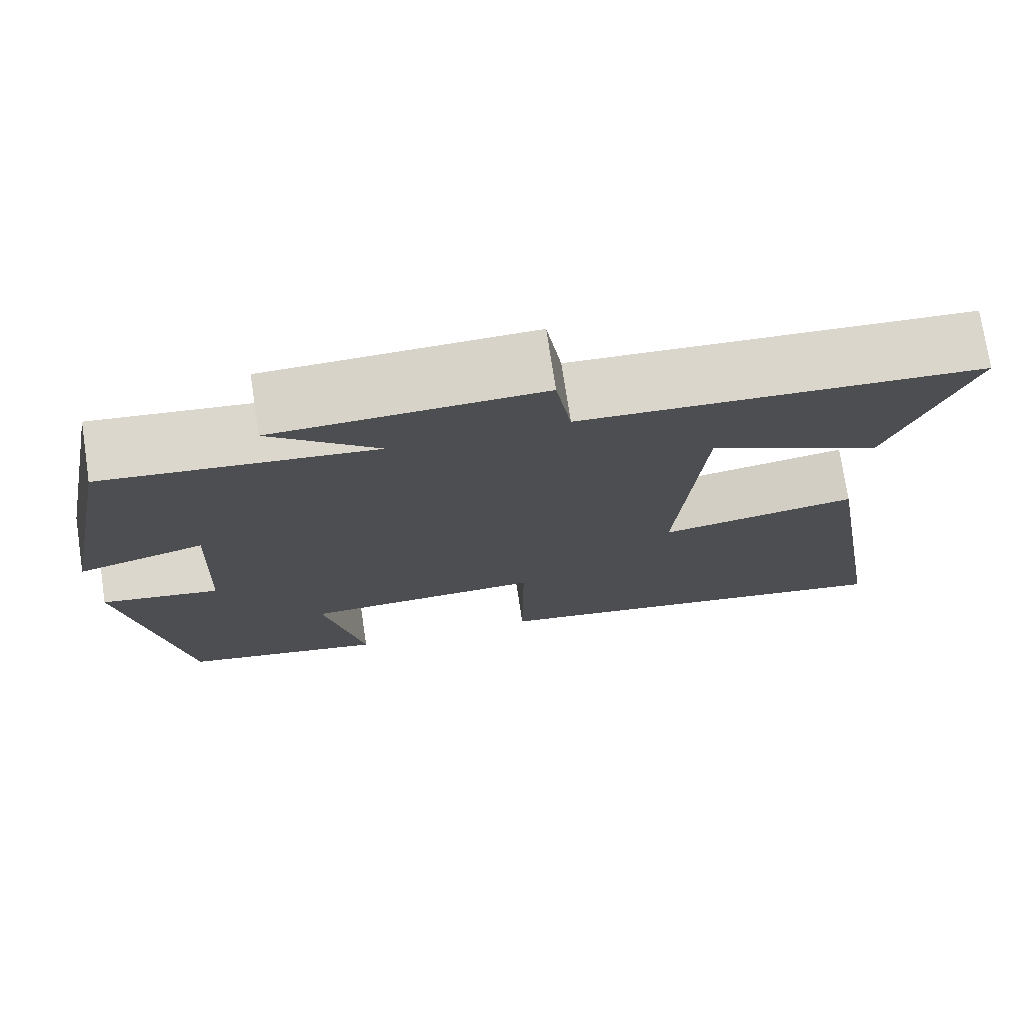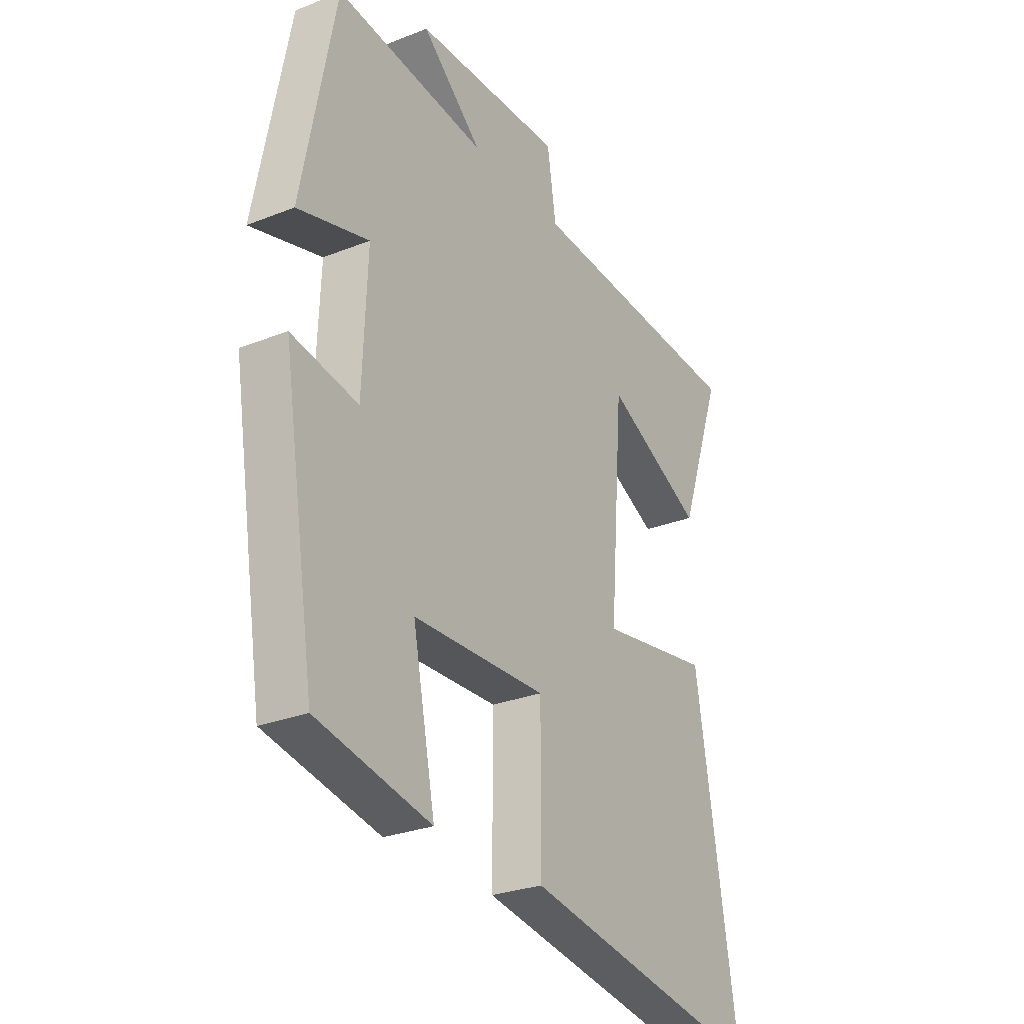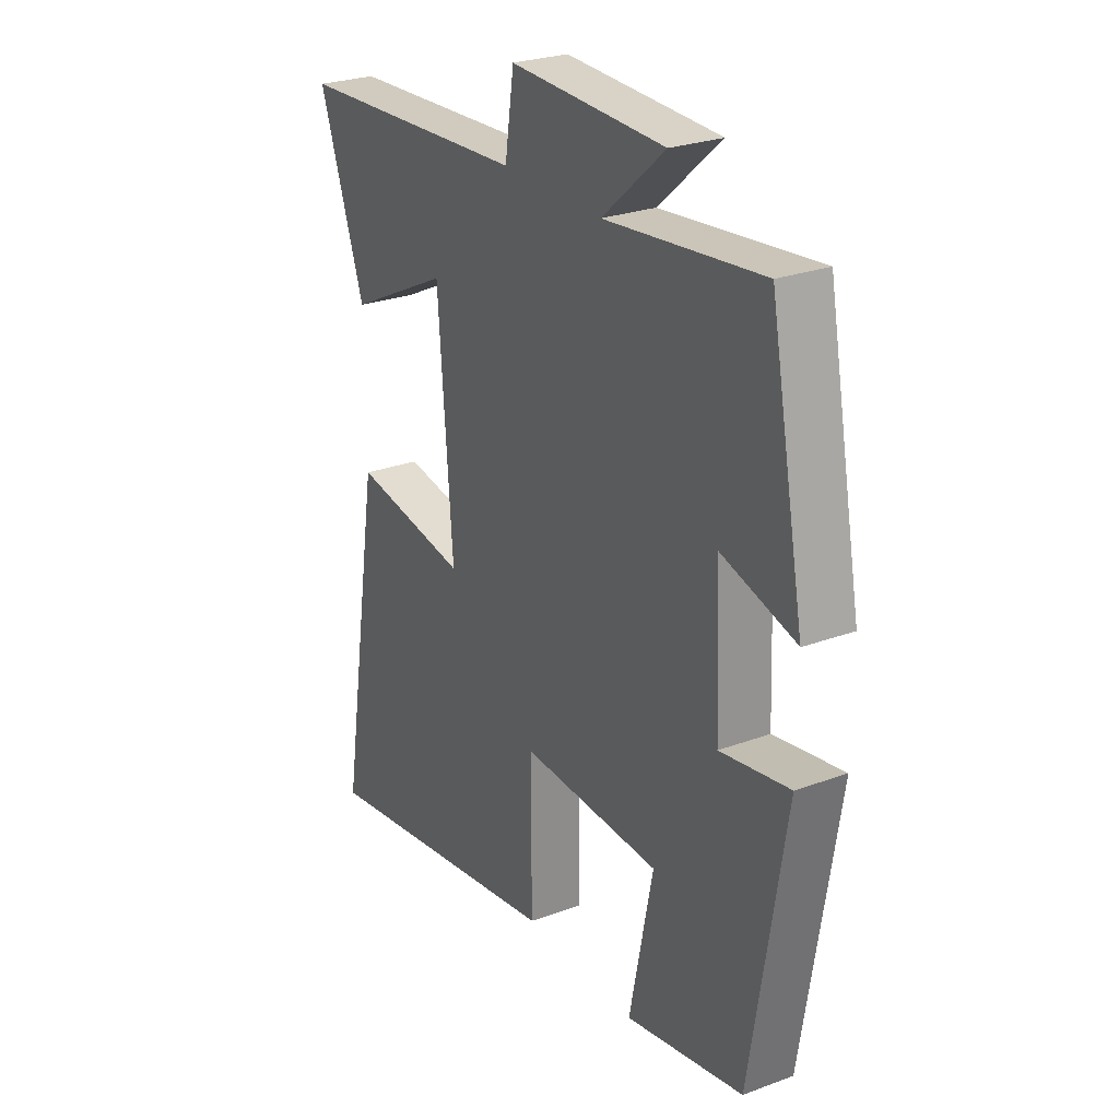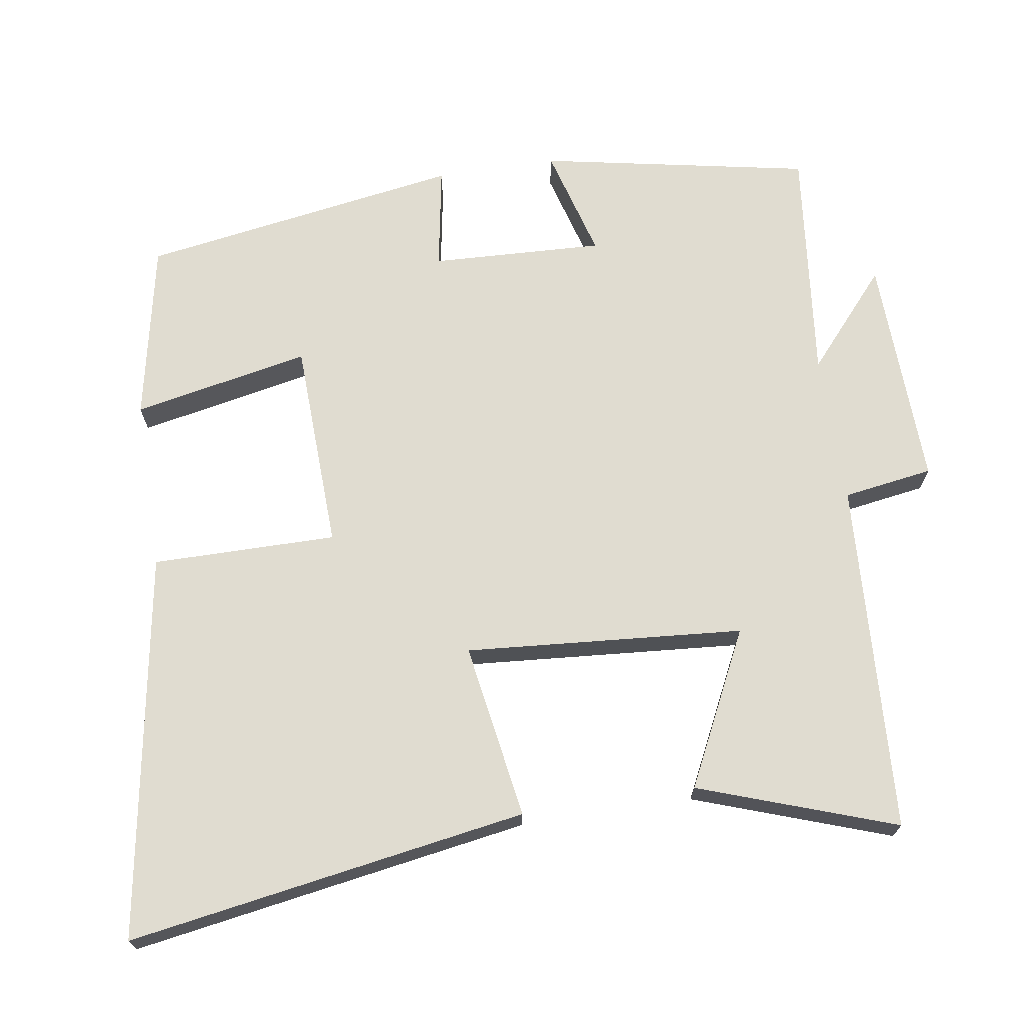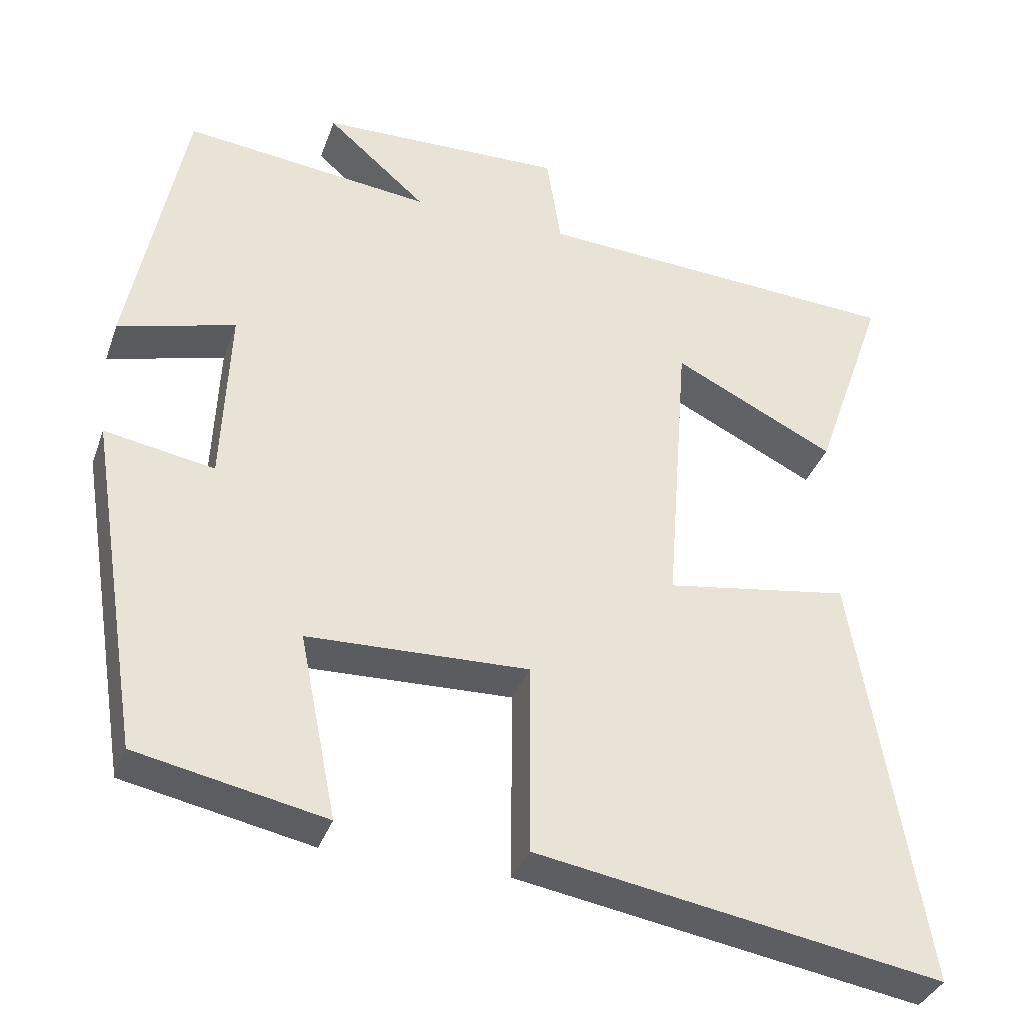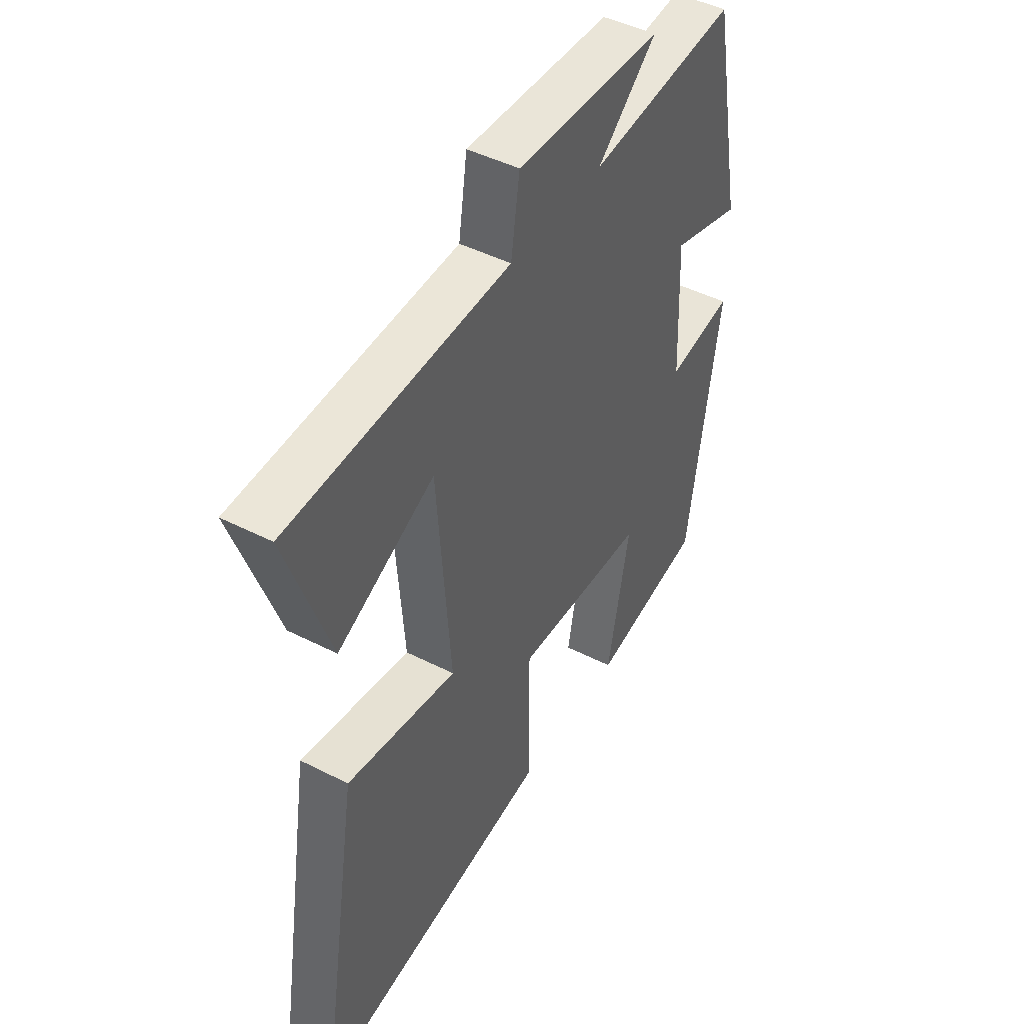
<metadata>
{"format":"obj","ext":"obj","renderer":"f3d","projection":"perspective","resolution":1024,"background":"white","views":[{"elev":74.9,"azim":171.4,"up":"+Z"},{"elev":-27.8,"azim":121.2,"up":"+Z"},{"elev":26.5,"azim":59.9,"up":"+Z"},{"elev":69.6,"azim":-98.8,"up":"+Y"},{"elev":-36.0,"azim":161.6,"up":"+Z"},{"elev":45.6,"azim":-59.5,"up":"+Z"}]}
</metadata>
<code>
v 0.429 0.07 -0.45
v 0.182 0.07 -0.5
v 0.231 0.07 -0.256
v -0.059 0.07 -0.246
v -0.058 0.07 -0.5
v -0.59 0.07 -0.589
v -0.5 0.07 -0.038
v -0.257 0.07 -0.077
v -0.287 0.07 0.307
v -0.5 0.07 0.202
v -0.595 0.07 0.473
v -0.109 0.07 0.5
v -0.09 0.07 0.624
v 0.232 0.07 0.614
v 0.101 0.07 0.5
v 0.428 0.07 0.536
v 0.5 0.07 0.163
v 0.346 0.07 0.206
v 0.356 0.07 -0.032
v 0.5 0.07 -0.007
v 0.429 0 -0.45
v 0.182 0 -0.5
v 0.231 0 -0.256
v -0.059 0 -0.246
v -0.058 0 -0.5
v -0.59 0 -0.589
v -0.5 0 -0.038
v -0.257 0 -0.077
v -0.287 0 0.307
v -0.5 0 0.202
v -0.595 0 0.473
v -0.109 0 0.5
v -0.09 0 0.624
v 0.232 0 0.614
v 0.101 0 0.5
v 0.428 0 0.536
v 0.5 0 0.163
v 0.346 0 0.206
v 0.356 0 -0.032
v 0.5 0 -0.007
f 19 20 1 2
f 18 19 2 3
f 15 16 17 18
f 15 18 3 4
f 12 13 14 15
f 12 15 4
f 9 10 11 12
f 8 9 12 4
f 6 7 8
f 4 5 6 8
f 22 21 40 39
f 23 22 39 38
f 38 37 36 35
f 24 23 38 35
f 35 34 33 32
f 24 35 32
f 32 31 30 29
f 24 32 29 28
f 28 27 26
f 28 26 25 24
f 1 21 22 2
f 2 22 23 3
f 3 23 24 4
f 4 24 25 5
f 5 25 26 6
f 6 26 27 7
f 7 27 28 8
f 8 28 29 9
f 9 29 30 10
f 10 30 31 11
f 11 31 32 12
f 12 32 33 13
f 13 33 34 14
f 14 34 35 15
f 15 35 36 16
f 16 36 37 17
f 17 37 38 18
f 18 38 39 19
f 19 39 40 20
f 20 40 21 1

</code>
